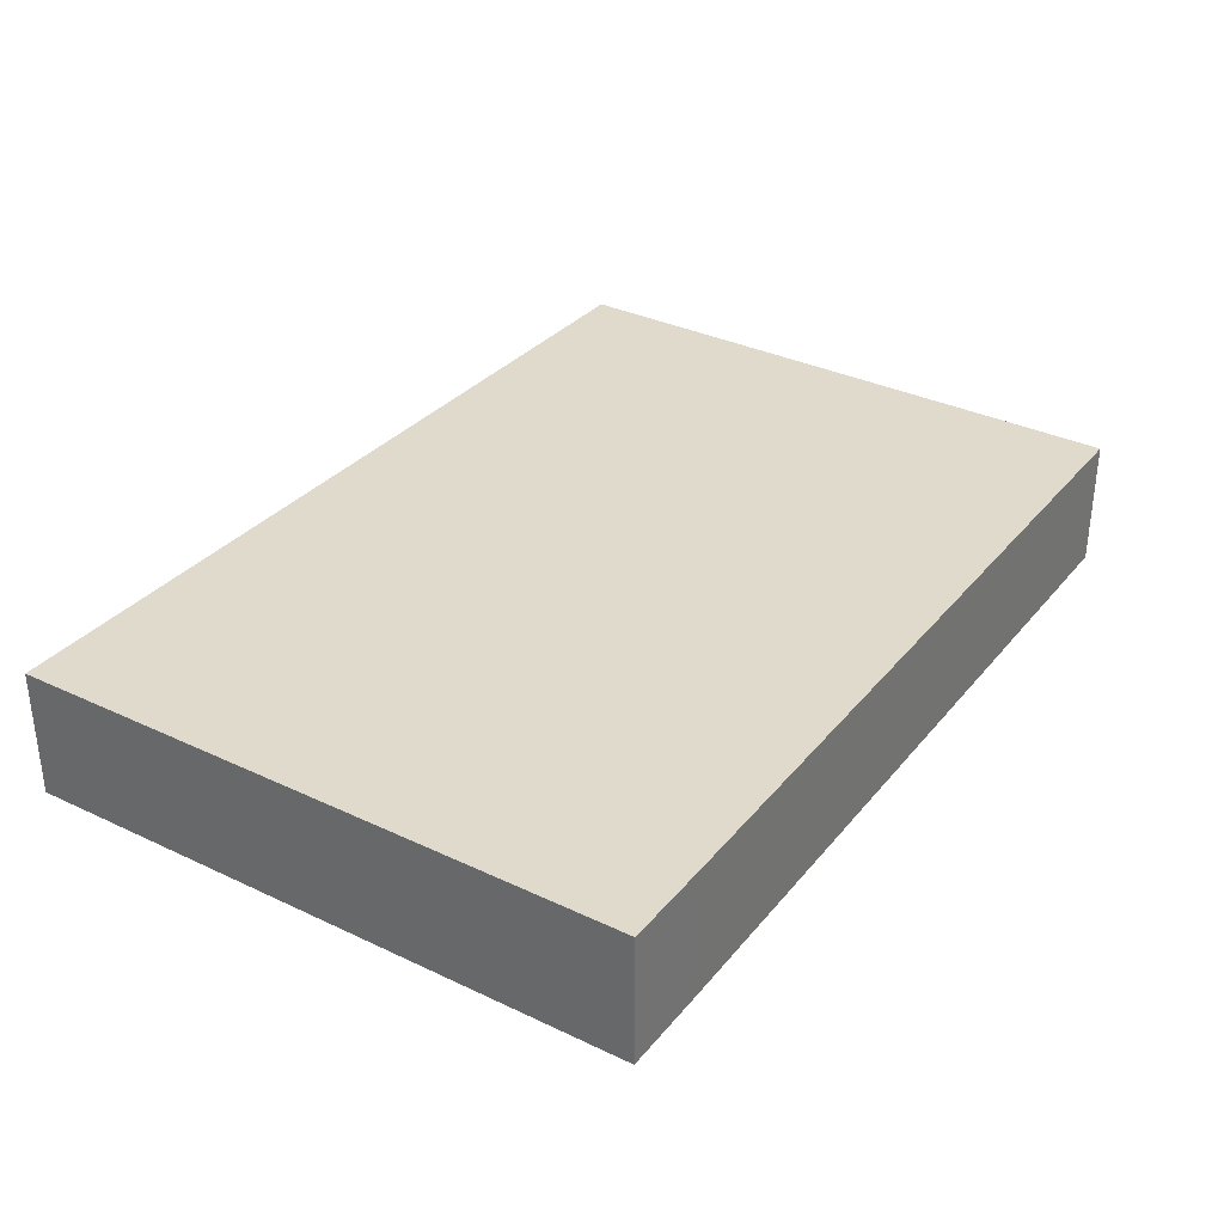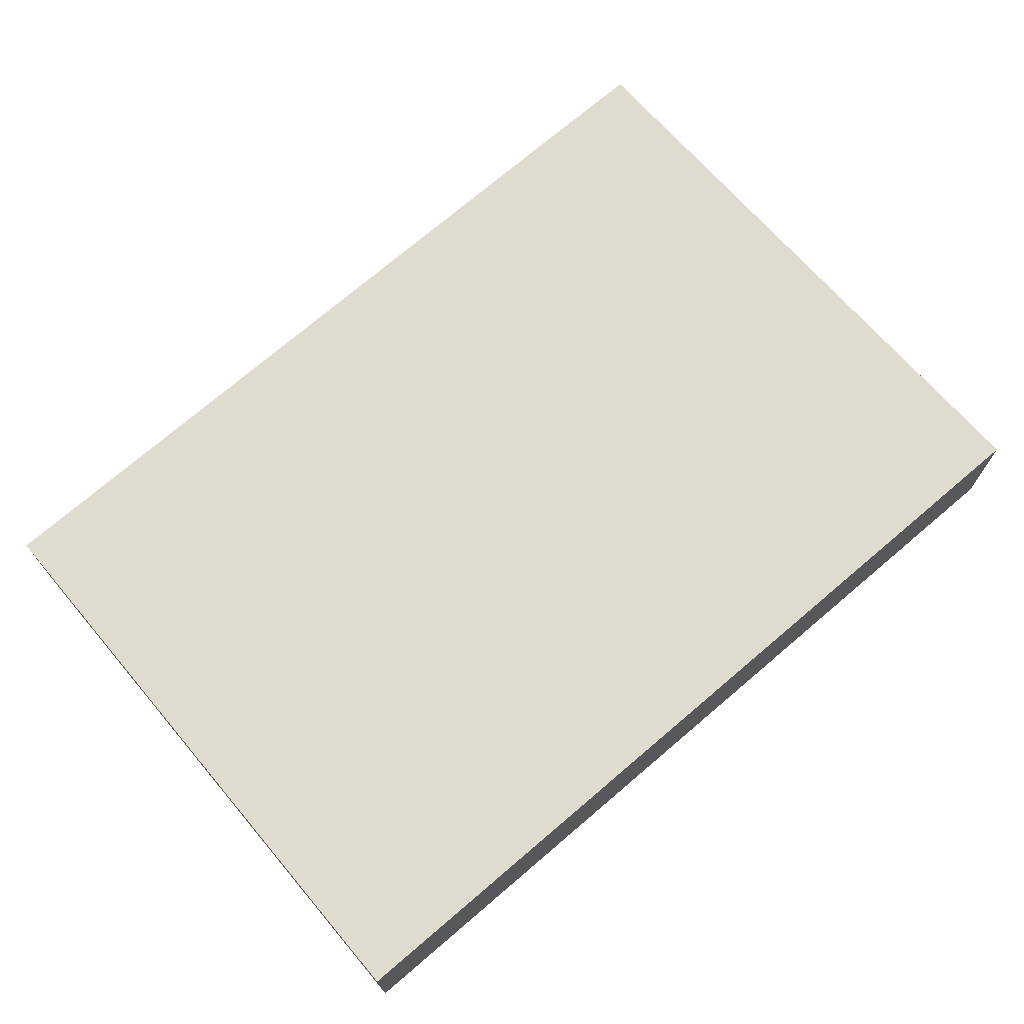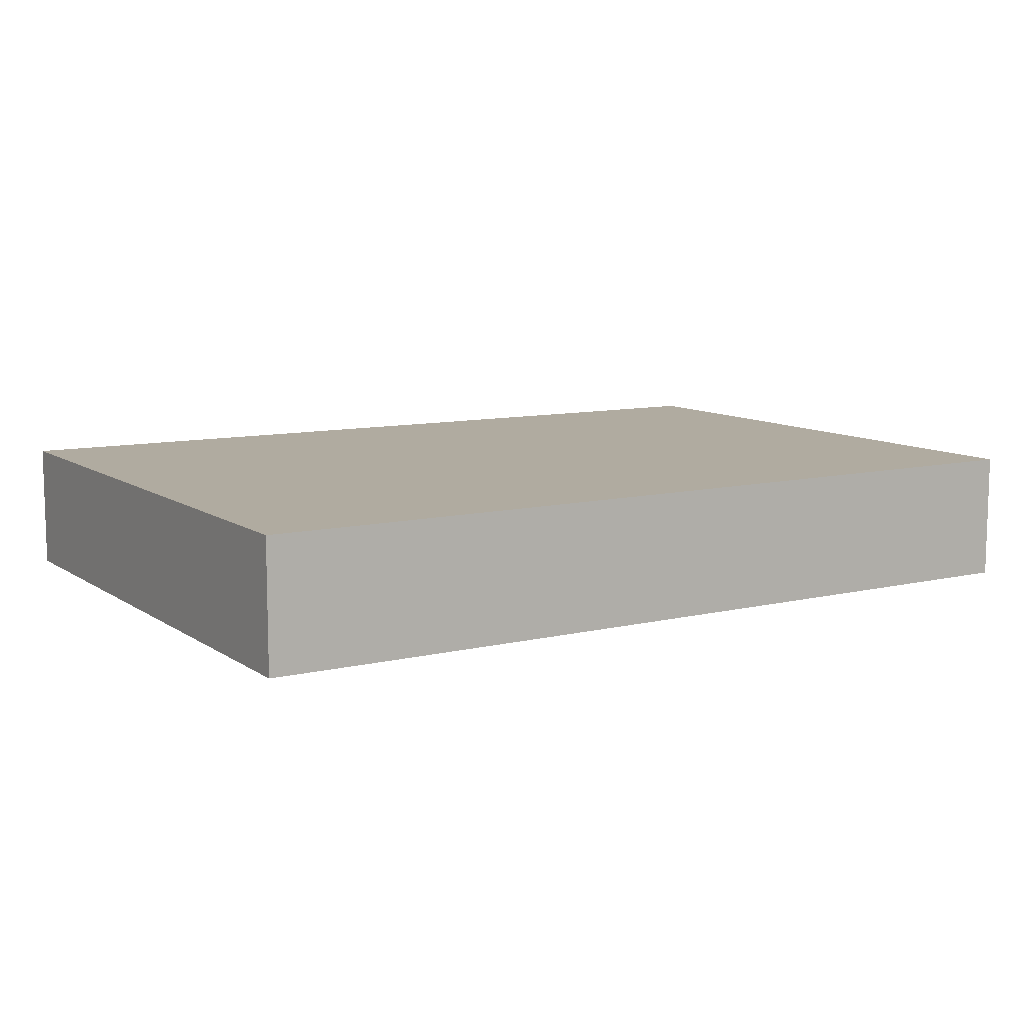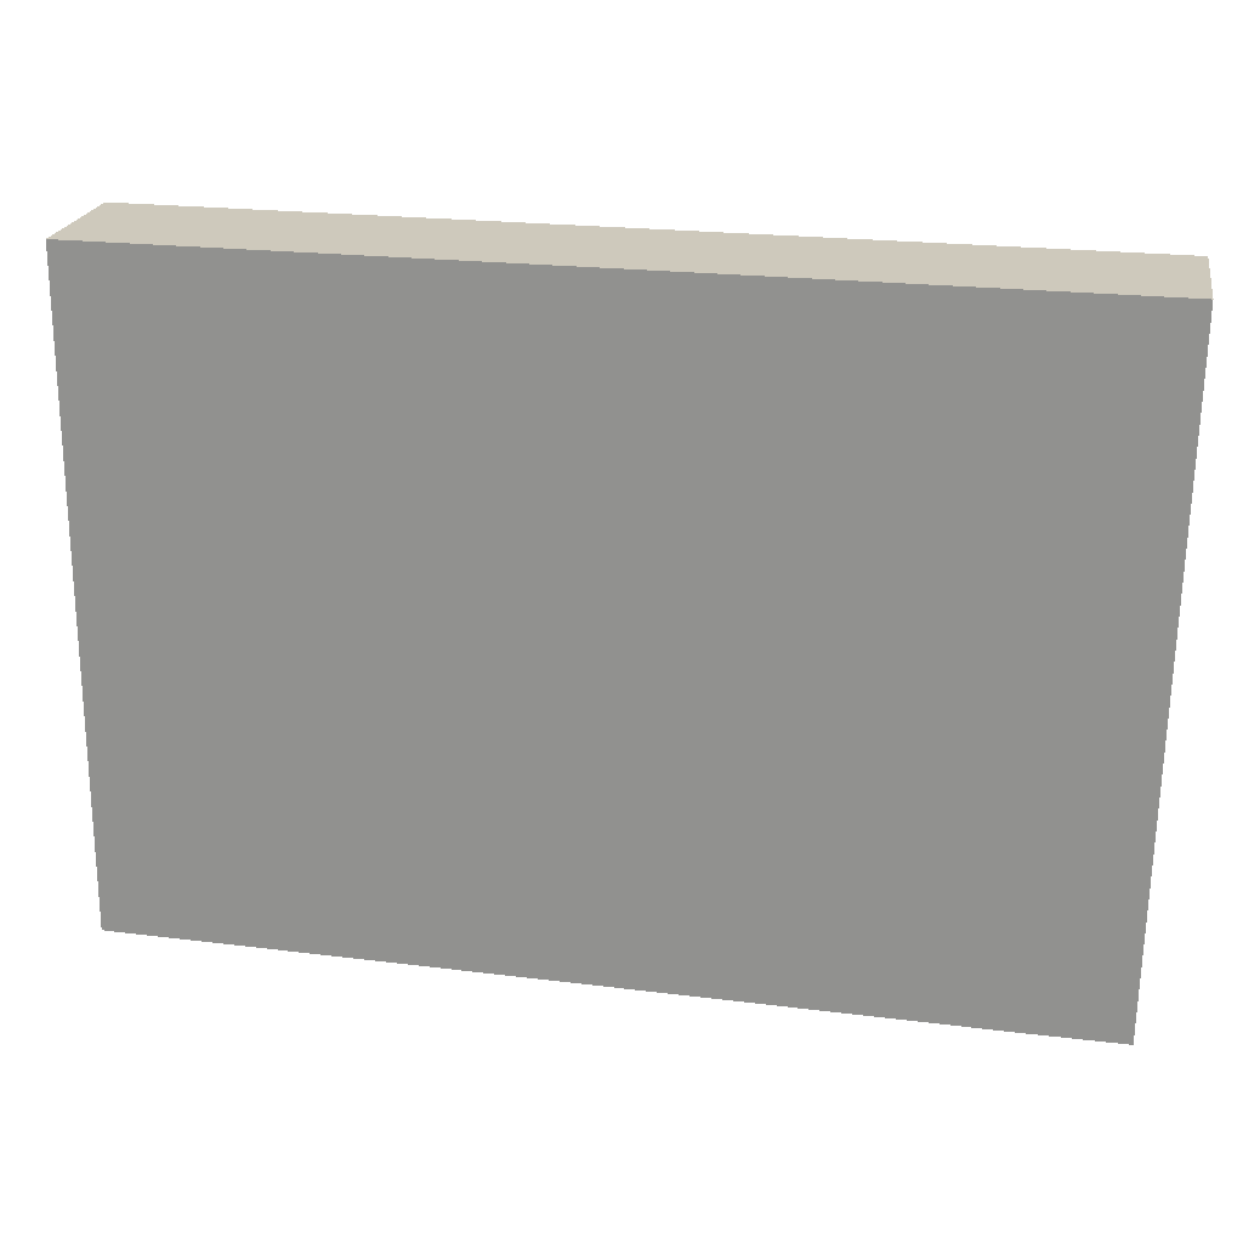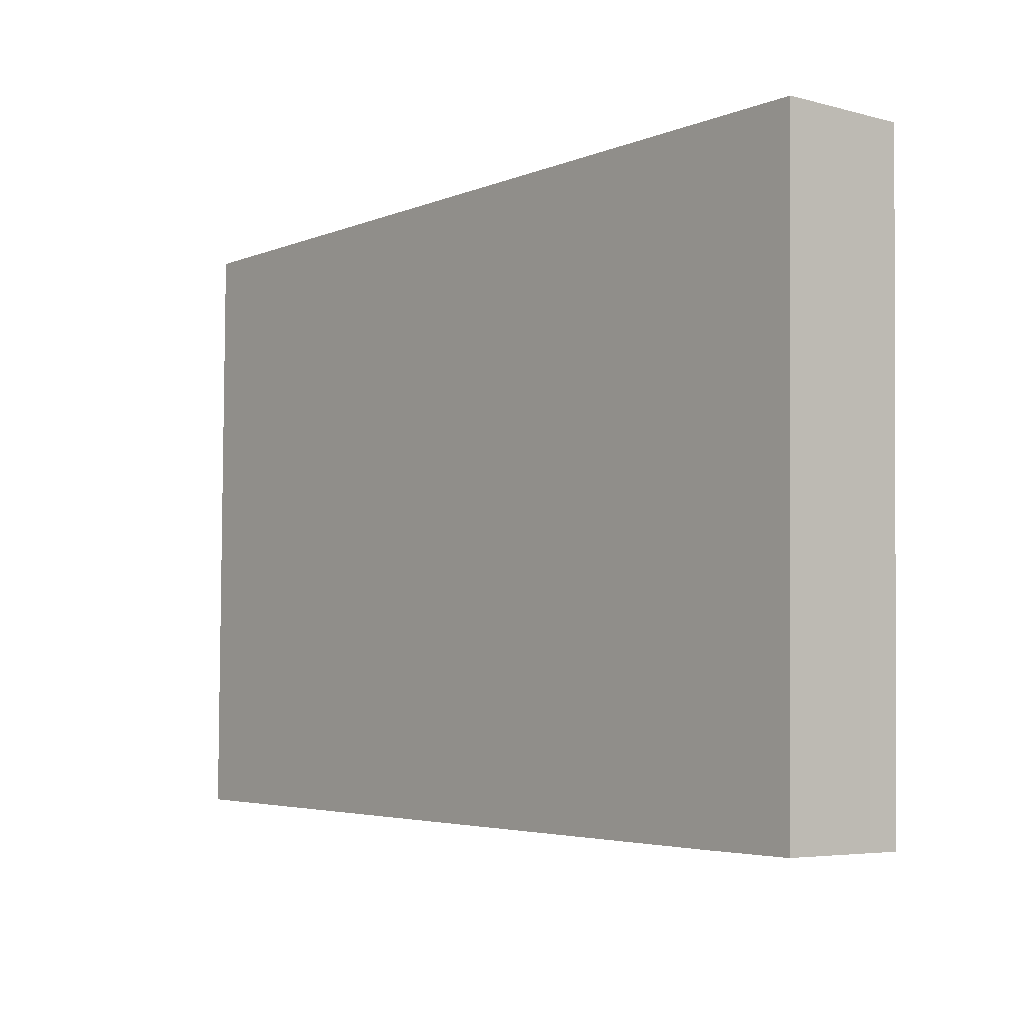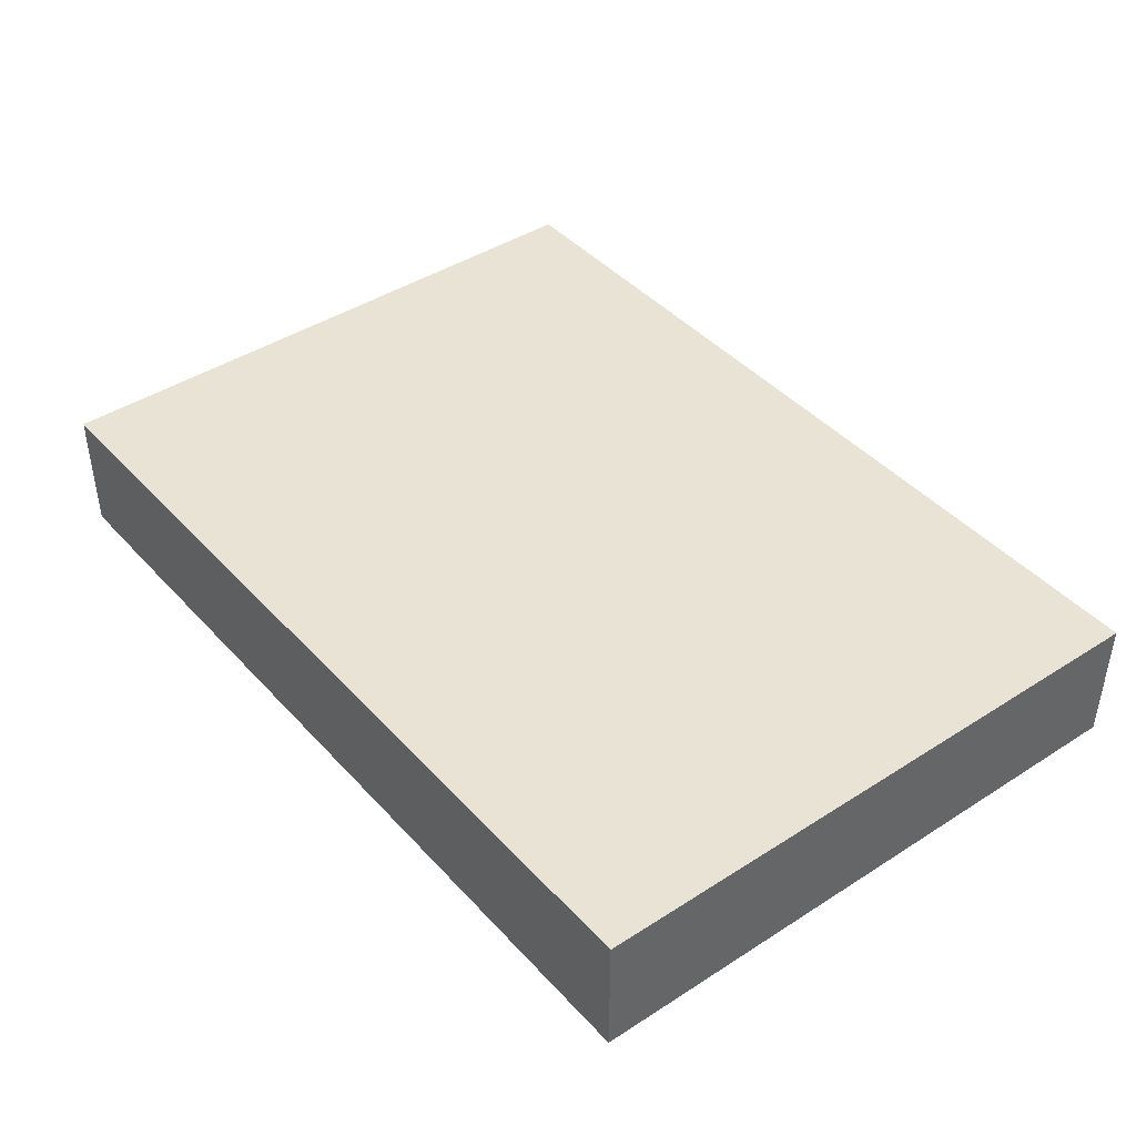
<metadata>
{"format":"obj","ext":"obj","renderer":"f3d","projection":"perspective","resolution":1024,"background":"white","views":[{"elev":33.1,"azim":124.1,"up":"+Y"},{"elev":70.5,"azim":-40.1,"up":"+Y"},{"elev":9.8,"azim":149.5,"up":"+Y"},{"elev":22.1,"azim":10.2,"up":"+Z"},{"elev":-5.4,"azim":51.1,"up":"+Z"},{"elev":42.2,"azim":-127.2,"up":"+Y"}]}
</metadata>
<code>
v  14.71 2.152 -0.333
v  0.186 2.152 10.19
v  14.9 2.152 10.09
v  0.044 2.152 10.19
v  0.006 2.152 1.389
v  13.15 2.152 -0.306
v  0 2.152 1.318e-16
v  0 0 0
v  0.006 -8.505e-17 1.389
v  0.044 -6.24e-16 10.19
v  14.9 -6.18e-16 10.09
v  0.186 -6.239e-16 10.19
v  14.71 2.039e-17 -0.333
v  13.15 1.874e-17 -0.306
g defaultobject
f 1 2 3
f 2 1 4
f 4 1 5
f 5 1 6
f 5 6 7
f 8 5 7
f 5 8 4
f 4 8 9
f 4 9 10
f 10 2 4
f 2 10 3
f 3 10 11
f 11 10 12
f 11 1 3
f 1 11 13
f 6 8 7
f 8 6 14
f 14 6 1
f 14 1 13
f 9 12 10
f 12 9 11
f 11 9 8
f 11 8 14
f 11 14 13

</code>
